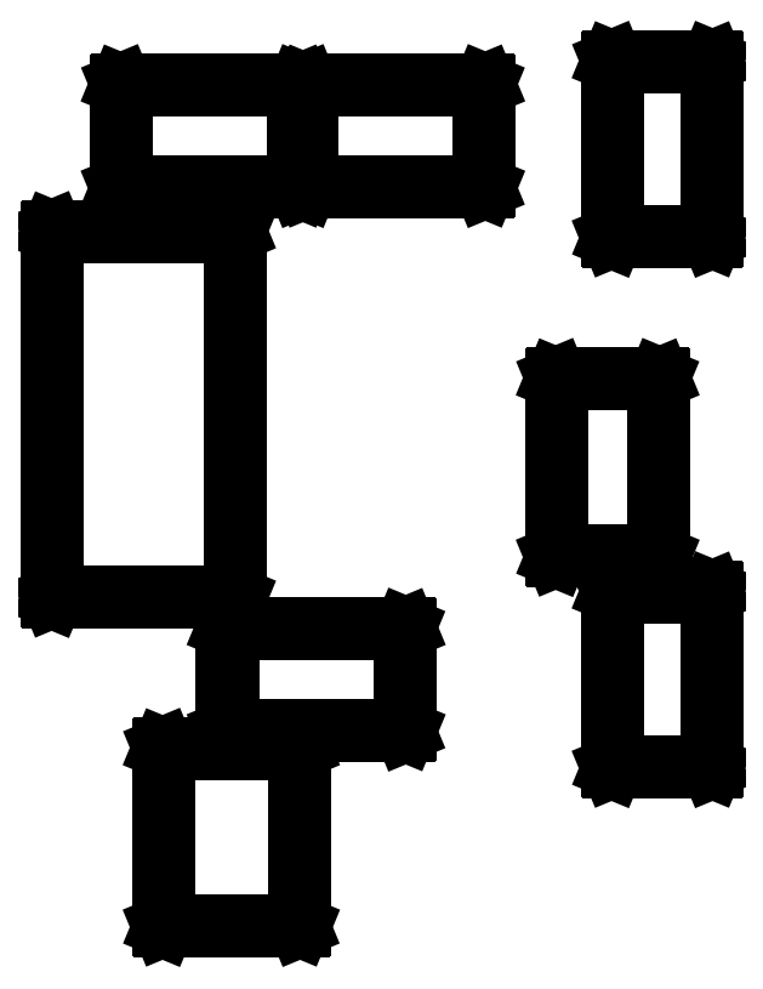
<metadata>
{"format":"dxf","ext":"dxf","renderer":"ezdxf+matplotlib","layout":"modelspace","background":"white","min_lineweight":24,"dpi":150}
</metadata>
<code>
0
SECTION
2
ENTITIES
0
LINE
8
BLACK
10
0.2741
20
0.2134
11
0.2738
21
0.2141
0
LINE
8
BLACK
10
0.2738
20
0.2141
11
0.2738
21
0.3479
0
LINE
8
BLACK
10
0.2738
20
0.3479
11
0.2741
21
0.3486
0
LINE
8
BLACK
10
0.2741
20
0.3486
11
0.2748
21
0.3489
0
LINE
8
BLACK
10
0.2748
20
0.3489
11
0.3772
21
0.3489
0
LINE
8
BLACK
10
0.3772
20
0.3489
11
0.3779
21
0.3486
0
LINE
8
BLACK
10
0.3779
20
0.3486
11
0.3782
21
0.3479
0
LINE
8
BLACK
10
0.3782
20
0.3479
11
0.3782
21
0.2141
0
LINE
8
BLACK
10
0.3782
20
0.2141
11
0.3779
21
0.2134
0
LINE
8
BLACK
10
0.3779
20
0.2134
11
0.3772
21
0.2131
0
LINE
8
BLACK
10
0.3772
20
0.2131
11
0.2748
21
0.2131
0
LINE
8
BLACK
10
0.2748
20
0.2131
11
0.2741
21
0.2134
0
LINE
8
BLACK
10
0.2758
20
0.3469
11
0.2758
21
0.2151
0
LINE
8
BLACK
10
0.2758
20
0.2151
11
0.3762
21
0.2151
0
LINE
8
BLACK
10
0.3762
20
0.2151
11
0.3762
21
0.3469
0
LINE
8
BLACK
10
0.3762
20
0.3469
11
0.2758
21
0.3469
0
LINE
8
BLACK
10
0.6129
20
0.3332
11
0.6126
21
0.3339
0
LINE
8
BLACK
10
0.6126
20
0.3339
11
0.6126
21
0.4661
0
LINE
8
BLACK
10
0.6126
20
0.4661
11
0.6129
21
0.4668
0
LINE
8
BLACK
10
0.6129
20
0.4668
11
0.6136
21
0.4671
0
LINE
8
BLACK
10
0.6136
20
0.4671
11
0.6884
21
0.4671
0
LINE
8
BLACK
10
0.6884
20
0.4671
11
0.6891
21
0.4668
0
LINE
8
BLACK
10
0.6891
20
0.4668
11
0.6894
21
0.4661
0
LINE
8
BLACK
10
0.6894
20
0.4661
11
0.6894
21
0.3339
0
LINE
8
BLACK
10
0.6894
20
0.3339
11
0.6891
21
0.3332
0
LINE
8
BLACK
10
0.6891
20
0.3332
11
0.6884
21
0.3329
0
LINE
8
BLACK
10
0.6884
20
0.3329
11
0.6136
21
0.3329
0
LINE
8
BLACK
10
0.6136
20
0.3329
11
0.6129
21
0.3332
0
LINE
8
BLACK
10
0.6146
20
0.4652
11
0.6146
21
0.3348
0
LINE
8
BLACK
10
0.6146
20
0.3348
11
0.6874
21
0.3348
0
LINE
8
BLACK
10
0.6874
20
0.3348
11
0.6874
21
0.4652
0
LINE
8
BLACK
10
0.6874
20
0.4652
11
0.6146
21
0.4652
0
LINE
8
BLACK
10
0.3224
20
0.3607
11
0.3221
21
0.3614
0
LINE
8
BLACK
10
0.3221
20
0.3614
11
0.3221
21
0.4386
0
LINE
8
BLACK
10
0.3221
20
0.4386
11
0.3224
21
0.4393
0
LINE
8
BLACK
10
0.3224
20
0.4393
11
0.3231
21
0.4396
0
LINE
8
BLACK
10
0.3231
20
0.4396
11
0.4569
21
0.4396
0
LINE
8
BLACK
10
0.4569
20
0.4396
11
0.4576
21
0.4393
0
LINE
8
BLACK
10
0.4576
20
0.4393
11
0.4579
21
0.4386
0
LINE
8
BLACK
10
0.4579
20
0.4386
11
0.4579
21
0.3614
0
LINE
8
BLACK
10
0.4579
20
0.3614
11
0.4576
21
0.3607
0
LINE
8
BLACK
10
0.4576
20
0.3607
11
0.4569
21
0.3604
0
LINE
8
BLACK
10
0.4569
20
0.3604
11
0.3231
21
0.3604
0
LINE
8
BLACK
10
0.3231
20
0.3604
11
0.3224
21
0.3607
0
LINE
8
BLACK
10
0.3241
20
0.4376
11
0.3241
21
0.3624
0
LINE
8
BLACK
10
0.3241
20
0.3624
11
0.4559
21
0.3624
0
LINE
8
BLACK
10
0.4559
20
0.3624
11
0.4559
21
0.4376
0
LINE
8
BLACK
10
0.4559
20
0.4376
11
0.3241
21
0.4376
0
LINE
8
BLACK
10
0.1904
20
0.4615
11
0.1901
21
0.4622
0
LINE
8
BLACK
10
0.1901
20
0.4622
11
0.1901
21
0.7378
0
LINE
8
BLACK
10
0.1901
20
0.7378
11
0.1904
21
0.7385
0
LINE
8
BLACK
10
0.1904
20
0.7385
11
0.1911
21
0.7388
0
LINE
8
BLACK
10
0.1911
20
0.7388
11
0.3289
21
0.7388
0
LINE
8
BLACK
10
0.3289
20
0.7388
11
0.3296
21
0.7385
0
LINE
8
BLACK
10
0.3296
20
0.7385
11
0.3299
21
0.7378
0
LINE
8
BLACK
10
0.3299
20
0.7378
11
0.3299
21
0.4622
0
LINE
8
BLACK
10
0.3299
20
0.4622
11
0.3296
21
0.4615
0
LINE
8
BLACK
10
0.3296
20
0.4615
11
0.3289
21
0.4612
0
LINE
8
BLACK
10
0.3289
20
0.4612
11
0.1911
21
0.4612
0
LINE
8
BLACK
10
0.1911
20
0.4612
11
0.1904
21
0.4615
0
LINE
8
BLACK
10
0.1921
20
0.7368
11
0.1921
21
0.4632
0
LINE
8
BLACK
10
0.1921
20
0.4632
11
0.3279
21
0.4632
0
LINE
8
BLACK
10
0.3279
20
0.4632
11
0.3279
21
0.7368
0
LINE
8
BLACK
10
0.3279
20
0.7368
11
0.1921
21
0.7368
0
LINE
8
BLACK
10
0.5707
20
0.4924
11
0.5704
21
0.4931
0
LINE
8
BLACK
10
0.5704
20
0.4931
11
0.5704
21
0.6269
0
LINE
8
BLACK
10
0.5704
20
0.6269
11
0.5707
21
0.6276
0
LINE
8
BLACK
10
0.5707
20
0.6276
11
0.5714
21
0.6279
0
LINE
8
BLACK
10
0.5714
20
0.6279
11
0.6486
21
0.6279
0
LINE
8
BLACK
10
0.6486
20
0.6279
11
0.6493
21
0.6276
0
LINE
8
BLACK
10
0.6493
20
0.6276
11
0.6496
21
0.6269
0
LINE
8
BLACK
10
0.6496
20
0.6269
11
0.6496
21
0.4931
0
LINE
8
BLACK
10
0.6496
20
0.4931
11
0.6493
21
0.4924
0
LINE
8
BLACK
10
0.6493
20
0.4924
11
0.6486
21
0.4921
0
LINE
8
BLACK
10
0.6486
20
0.4921
11
0.5714
21
0.4921
0
LINE
8
BLACK
10
0.5714
20
0.4921
11
0.5707
21
0.4924
0
LINE
8
BLACK
10
0.5724
20
0.6259
11
0.5724
21
0.4941
0
LINE
8
BLACK
10
0.5724
20
0.4941
11
0.6476
21
0.4941
0
LINE
8
BLACK
10
0.6476
20
0.4941
11
0.6476
21
0.6259
0
LINE
8
BLACK
10
0.6476
20
0.6259
11
0.5724
21
0.6259
0
LINE
8
BLACK
10
0.6129
20
0.7332
11
0.6126
21
0.7339
0
LINE
8
BLACK
10
0.6126
20
0.7339
11
0.6126
21
0.8661
0
LINE
8
BLACK
10
0.6126
20
0.8661
11
0.6129
21
0.8668
0
LINE
8
BLACK
10
0.6129
20
0.8668
11
0.6136
21
0.8671
0
LINE
8
BLACK
10
0.6136
20
0.8671
11
0.6884
21
0.8671
0
LINE
8
BLACK
10
0.6884
20
0.8671
11
0.6891
21
0.8668
0
LINE
8
BLACK
10
0.6891
20
0.8668
11
0.6894
21
0.8661
0
LINE
8
BLACK
10
0.6894
20
0.8661
11
0.6894
21
0.7339
0
LINE
8
BLACK
10
0.6894
20
0.7339
11
0.6891
21
0.7332
0
LINE
8
BLACK
10
0.6891
20
0.7332
11
0.6884
21
0.7329
0
LINE
8
BLACK
10
0.6884
20
0.7329
11
0.6136
21
0.7329
0
LINE
8
BLACK
10
0.6136
20
0.7329
11
0.6129
21
0.7332
0
LINE
8
BLACK
10
0.6146
20
0.8652
11
0.6146
21
0.7348
0
LINE
8
BLACK
10
0.6146
20
0.7348
11
0.6874
21
0.7348
0
LINE
8
BLACK
10
0.6874
20
0.7348
11
0.6874
21
0.8652
0
LINE
8
BLACK
10
0.6874
20
0.8652
11
0.6146
21
0.8652
0
LINE
8
BLACK
10
0.3824
20
0.7707
11
0.3821
21
0.7714
0
LINE
8
BLACK
10
0.3821
20
0.7714
11
0.3821
21
0.8486
0
LINE
8
BLACK
10
0.3821
20
0.8486
11
0.3824
21
0.8493
0
LINE
8
BLACK
10
0.3824
20
0.8493
11
0.3831
21
0.8496
0
LINE
8
BLACK
10
0.3831
20
0.8496
11
0.5169
21
0.8496
0
LINE
8
BLACK
10
0.5169
20
0.8496
11
0.5176
21
0.8493
0
LINE
8
BLACK
10
0.5176
20
0.8493
11
0.5179
21
0.8486
0
LINE
8
BLACK
10
0.5179
20
0.8486
11
0.5179
21
0.7714
0
LINE
8
BLACK
10
0.5179
20
0.7714
11
0.5176
21
0.7707
0
LINE
8
BLACK
10
0.5176
20
0.7707
11
0.5169
21
0.7704
0
LINE
8
BLACK
10
0.5169
20
0.7704
11
0.3831
21
0.7704
0
LINE
8
BLACK
10
0.3831
20
0.7704
11
0.3824
21
0.7707
0
LINE
8
BLACK
10
0.3841
20
0.8476
11
0.3841
21
0.7724
0
LINE
8
BLACK
10
0.3841
20
0.7724
11
0.5159
21
0.7724
0
LINE
8
BLACK
10
0.5159
20
0.7724
11
0.5159
21
0.8476
0
LINE
8
BLACK
10
0.5159
20
0.8476
11
0.3841
21
0.8476
0
LINE
8
BLACK
10
0.2424
20
0.7707
11
0.2421
21
0.7714
0
LINE
8
BLACK
10
0.2421
20
0.7714
11
0.2421
21
0.8486
0
LINE
8
BLACK
10
0.2421
20
0.8486
11
0.2424
21
0.8493
0
LINE
8
BLACK
10
0.2424
20
0.8493
11
0.2431
21
0.8496
0
LINE
8
BLACK
10
0.2431
20
0.8496
11
0.3769
21
0.8496
0
LINE
8
BLACK
10
0.3769
20
0.8496
11
0.3776
21
0.8493
0
LINE
8
BLACK
10
0.3776
20
0.8493
11
0.3779
21
0.8486
0
LINE
8
BLACK
10
0.3779
20
0.8486
11
0.3779
21
0.7714
0
LINE
8
BLACK
10
0.3779
20
0.7714
11
0.3776
21
0.7707
0
LINE
8
BLACK
10
0.3776
20
0.7707
11
0.3769
21
0.7704
0
LINE
8
BLACK
10
0.3769
20
0.7704
11
0.2431
21
0.7704
0
LINE
8
BLACK
10
0.2431
20
0.7704
11
0.2424
21
0.7707
0
LINE
8
BLACK
10
0.2441
20
0.8476
11
0.2441
21
0.7724
0
LINE
8
BLACK
10
0.2441
20
0.7724
11
0.3759
21
0.7724
0
LINE
8
BLACK
10
0.3759
20
0.7724
11
0.3759
21
0.8476
0
LINE
8
BLACK
10
0.3759
20
0.8476
11
0.2441
21
0.8476
0
ENDSEC
0
EOF

</code>
